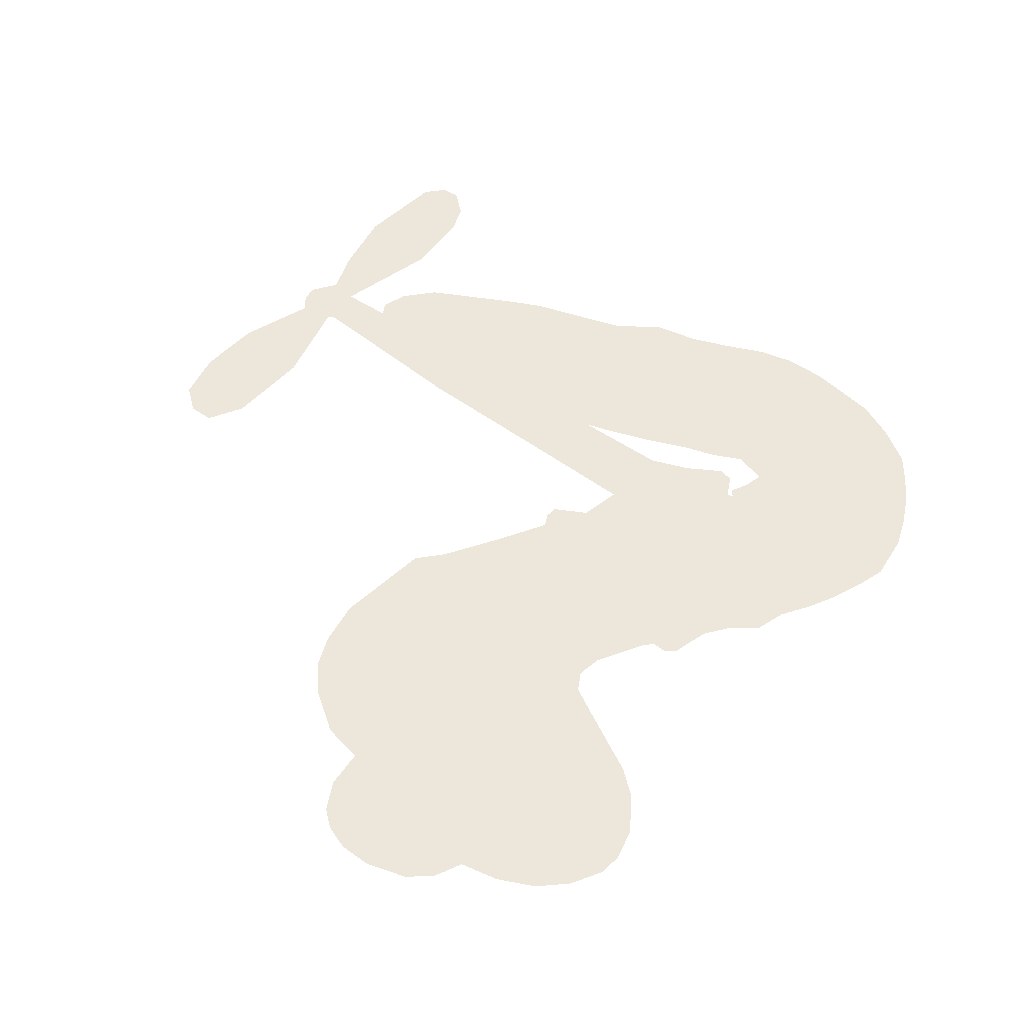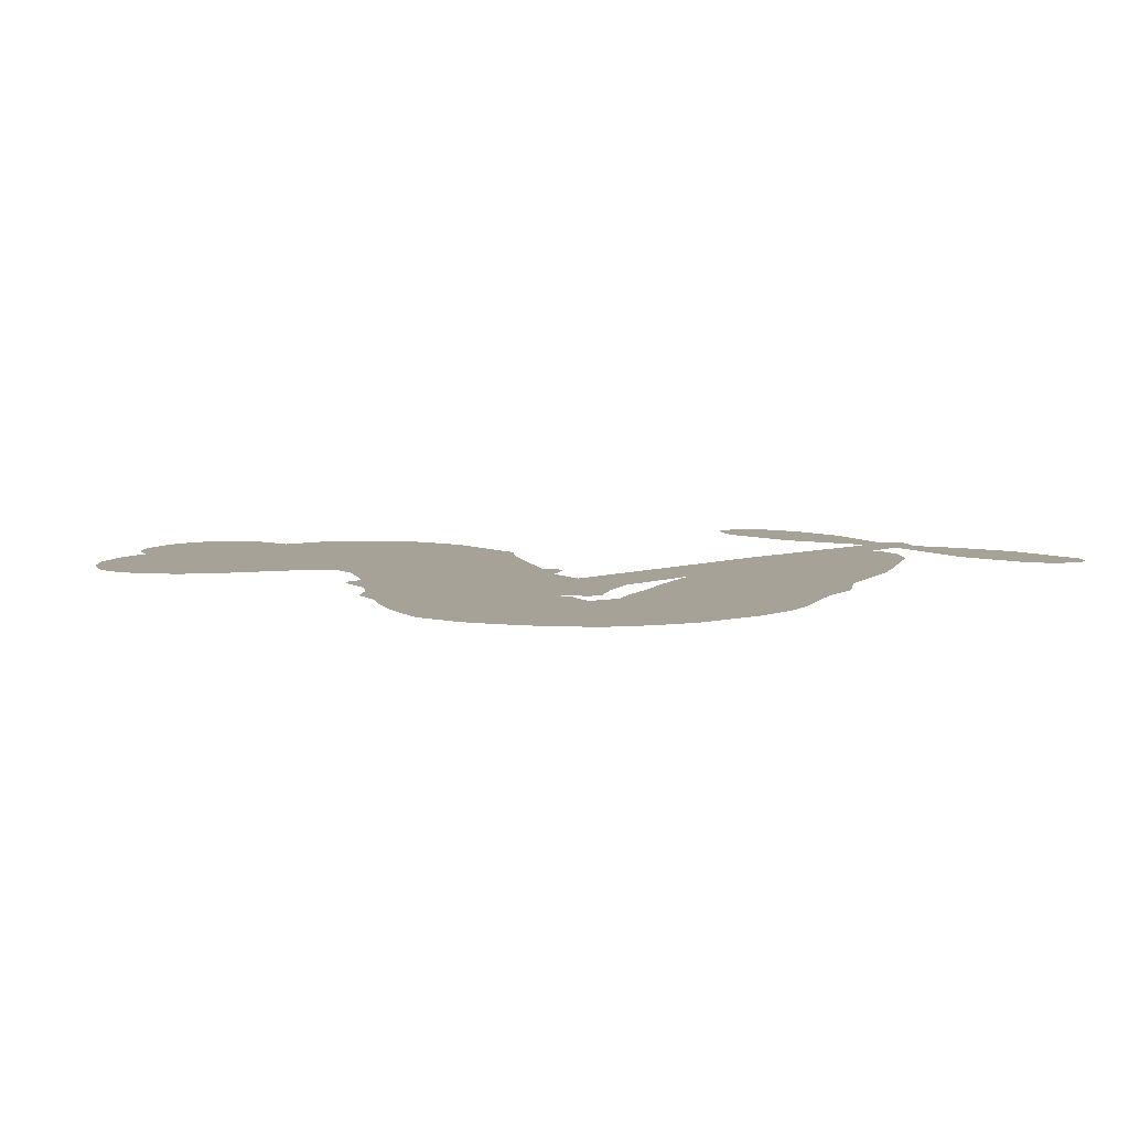
<metadata>
{"format":"obj","ext":"obj","renderer":"f3d","projection":"perspective","resolution":1024,"background":"white","views":[{"elev":50.7,"azim":-161.0,"up":"+Z"},{"elev":6.6,"azim":-65.0,"up":"+Z"}]}
</metadata>
<code>
v -393.4 62.66 0
v -388.2 63.31 0
v -383.1 62.71 0
v -380.1 65.66 0
v -376.6 66.91 0
v -371.1 66.7 0
v -367.2 65.35 0
v -364.5 63.19 0
v -362.9 60.68 0
v -362.2 56.48 0
v -363.4 51.49 0
v -358.7 48.68 0
v -354.7 43.47 0
v -352.8 38.6 0
v -352.5 34.26 0
v -353.4 28.23 0
v -359.1 16.51 0
v -362.9 14.44 0
v -375.2 4.321 0
v -375 2.461 0
v -375.7 0.9193 0
v -383.2 -4.674 0
v -350.9 -16.42 0
v -329.3 -25.54 0
v -328.4 -25.27 0
v -327.4 -13.08 0
v -323.2 -2.48 0
v -319.1 1.066 0
v -315.9 0.02099 0
v -313.7 -3.407 0
v -314.4 -9.938 0
v -317.6 -17.79 0
v -324 -25.91 0
v -323.2 -28.2 0
v -323.7 -30.25 0
v -326.8 -32.58 0
v -326.7 -38.8 0
v -327.9 -47.58 0
v -332.9 -58.27 0
v -335.7 -59.81 0
v -338.1 -59.2 0
v -340.2 -55.69 0
v -340.3 -51.53 0
v -338 -42.77 0
v -330.1 -30.85 0
v -386.7 -13.07 0
v -397.3 -14.42 0
v -399 -13.36 0
v -399.4 -10.27 0
v -400.2 -10.16 0
v -399.8 -11.24 0
v -403 -15.27 0
v -399.3 -17.68 0
v -391 -17.26 0
v -367 -17.22 0
v -360.1 -18.42 0
v -354.3 -20.44 0
v -350.4 -20.41 0
v -339.3 -25.19 0
v -336.6 -28.22 0
v -336.1 -30.94 0
v -338.3 -33.78 0
v -342.7 -36.17 0
v -359.9 -38.83 0
v -373.1 -38.64 0
v -379.7 -40.52 0
v -385.7 -39.82 0
v -396.8 -40.63 0
v -401.3 -40.18 0
v -406.6 -38.52 0
v -415.1 -34.04 0
v -422.7 -25.8 0
v -425.8 -9.55 0
v -424.5 -3.338 0
v -412.8 8.95 0
v -410.2 12.49 0
v -406.2 13.79 0
v -403.2 15.84 0
v -400.2 20.22 0
v -398.5 20.65 0
v -396.9 19.98 0
v -395.4 20.71 0
v -390.1 25.31 0
v -388.5 28.23 0
v -389 31 0
v -398.9 41.52 0
v -401.2 45.21 0
v -402.7 50.62 0
v -402.3 54.98 0
v -401 57.8 0
v -397.6 60.73 0
v -358.5 -22.09 0
v -328.4 -27.05 0
v -395.4 18.28 0
v -400.7 -8.144 0
v -401.7 -13.14 0
v -398.9 18.62 0
v -378.1 3.606 0
v -392.1 -13.31 0
v -344.3 -26.51 0
v -326.3 -26.14 0
v -337.2 -28.69 0
v -333.7 -29.78 0
v -401.6 18.08 0
v -398 -8.337 0
v -327.9 -19.18 0
v -326.3 -29.02 0
v -325.9 -22.41 0
v -339.9 -30.2 0
v -336 -55.9 0
v -390.7 20.28 0
v -402.5 -9.746 0
v -400.2 15.91 0
v -396.7 54.01 0
v -368.2 59.14 0
v -383.8 31.05 0
v -380.3 0.08921 0
v -396.6 -11.61 0
v -340.1 -21.01 0
v -334.7 -23.29 0
v -401.2 -3.394 0
v -379.4 8.918 0
v -402.4 11.49 0
v -384.3 25.06 0
v -394 -8.561 0
v -331.3 -27.83 0
v -406.3 -5.443 0
v -334.3 -26.56 0
v -337.5 -25.25 0
v -407.6 8.844 0
v -352.1 -27.46 0
v -334 -36.81 0
v -318.8 -3.374 0
v -320.8 -21.85 0
v -330.4 -52.92 0
v -376.1 60.01 0
v -340.8 -27.61 0
v -352.3 -23.66 0
v -330.2 -35.05 0
v -358.9 -25.52 0
v -344.9 -22.88 0
v -348.3 -25.51 0
v -360.5 35.92 0
v -398.2 -32.6 0
v -393.7 57.86 0
v -394 47.13 0
v -370.4 62.63 0
v -390.2 11.96 0
v -409.2 -11.55 0
v -325.3 -7.782 0
v -323.7 -18.9 0
v -379.4 61.95 0
v -382.6 55.76 0
v -379.5 58.1 0
v -376.9 51.51 0
v -375.9 55.7 0
v -351.3 -37.61 0
v -343.9 -27.59 0
v -356.2 36.18 0
v -365.3 22.21 0
v -398.6 -36.7 0
v -397.3 45.07 0
v -393.9 36.26 0
v -397.8 49.59 0
v -391.8 15.95 0
v -405.9 -12.9 0
v -408.3 -17.63 0
v -379.3 54.26 0
v -383.7 49.15 0
v -370.2 52.2 0
v -372.3 58.07 0
v -358.6 40.41 0
v -358 31.17 0
v -363 18.6 0
v -391.2 -40.11 0
v -403.6 -34.3 0
v -396.3 13.43 0
v -383.3 16.63 0
v -373.6 52.98 0
v -373.1 47.47 0
v -356.3 22.35 0
v -387.4 22.63 0
v -395 -34.79 0
v -392 -28.74 0
v -387.7 17.54 0
v -360.8 22.23 0
v -369.4 9.264 0
v -384.2 20.79 0
v -358.8 26.5 0
v -375.6 23.31 0
v -370.6 17.01 0
v -380.3 23.13 0
v -366.4 16.78 0
v -377.7 18.48 0
v -378 28.8 0
v -366.2 11.81 0
v -380.7 26.4 0
v -370.2 13.2 0
v -374.6 15.14 0
v -373.6 11.08 0
v -378.1 12.71 0
v -372.4 6.718 0
v -383.3 12.04 0
v -375.7 8.732 0
v -385.3 27.98 0
v -403 -5.32 0
v -405.1 -2.366 0
v -402.3 2.906 0
v -412.1 -2.209 0
v -316.3 -6.437 0
v -320.7 -7.523 0
v -322.7 -11.85 0
v -390.5 52.45 0
v -394.2 51.05 0
v -387.8 3.237 0
v -386.1 59 0
v -386.2 37.53 0
v -403.9 -18.13 0
v -405.4 -23.6 0
v -402.1 -21 0
v -406.5 -20.67 0
v -413.8 -20.05 0
v -409.9 -22.4 0
v -398.2 -25.6 0
v -414.7 -26.71 0
v -401.3 -23.83 0
v -403.8 -28.3 0
v -396.3 -21.15 0
v -413.2 -23.72 0
v -425.1 -17.87 0
v -409.4 -27.33 0
v -366.4 54.77 0
v -369.8 55.67 0
v -358.8 44.53 0
v -363.2 46.65 0
v -362.7 42.25 0
v -368.5 43.86 0
v -352.9 31.23 0
v -355.4 33.16 0
v -403.3 -37.53 0
v -409.4 -34.08 0
v -378.8 46.04 0
v -354.9 25.29 0
v -366.5 30.2 0
v -403.3 7.171 0
v -407.4 4.262 0
v -395.7 5.35 0
v -399 8.576 0
v -399.2 4.681 0
v -397.6 -0.8354 0
v -418.7 -7.498 0
v -324.3 -15.23 0
v -320.4 -15 0
v -316 -13.87 0
v -318.3 -10.64 0
v -393.3 54.49 0
v -389.6 56.56 0
v -386.4 53.66 0
v -385.1 -0.3115 0
v -384.4 7.364 0
v -382.7 59.3 0
v -386.3 33.76 0
v -381.5 35.67 0
v -391.4 33.63 0
v -392.9 41.72 0
v -390.1 37.38 0
v -388.2 41.71 0
v -382.6 41.9 0
v -402.1 -31.29 0
v -398.9 -29.06 0
v -407.1 -30.81 0
v -412 -30.46 0
v -393.3 -24.52 0
v -378.8 -16.73 0
v -392.1 -20.87 0
v -388.8 -23.74 0
v -384.8 -16.85 0
v -387.3 -27.99 0
v -388.8 -31.81 0
v -380.4 -24.27 0
v -388 -20.01 0
v -392.6 -32.03 0
v -386.9 -35.65 0
v -384.6 -25.07 0
v -383.4 -20.85 0
v -382 -36.06 0
v -379.2 -20.61 0
v -380.8 -29.93 0
v -372.8 -25.07 0
v -384.7 -31.28 0
v -372.9 -16.89 0
v -376.6 -23.62 0
v -377.4 -27.73 0
v -373.5 -20.92 0
v -376.2 -33.65 0
v -367.8 -22.74 0
v -395.2 -17.17 0
v -367.2 48.8 0
v -376.3 48.28 0
v -379.6 49.35 0
v -375.5 44.98 0
v -372.1 44.12 0
v -378.4 41.96 0
v -370.9 37.8 0
v -374.7 41.37 0
v -377.3 37.69 0
v -377.7 33.2 0
v -380.4 31 0
v -372.4 30.97 0
v -374.1 35.34 0
v -362.1 29.46 0
v -363.6 33.23 0
v -364.9 26.31 0
v -365.1 37.89 0
v -368.2 34.26 0
v -370 26.8 0
v -405.6 1.072 0
v -409.7 1.041 0
v -419.4 3.244 0
v -412.3 4.523 0
v -416.1 6.323 0
v -416 2.801 0
v -419.4 -2.096 0
v -401.1 -0.3408 0
v -397.1 -4.759 0
v -393 -4.421 0
v -422.4 -6.874 0
v -418.2 -21.36 0
v -390.5 60.25 0
v -382 2.563 0
v -386.8 10.26 0
v -386.7 13.98 0
v -390.5 7.049 0
v -380.9 6.135 0
v -396.4 38.89 0
v -382.9 38.59 0
v -382.6 45.61 0
v -387.1 46.11 0
v -387.6 49.95 0
v -378.5 -36.79 0
v -372.9 -29.98 0
v -369.9 46.82 0
v -366.2 41.2 0
v -374 27.53 0
v -416 -3.734 0
v -413.8 -8.781 0
v -422.1 0.01531 0
v -390.4 -9.014 0
v -386.9 -8.061 0
v -394.4 0.6381 0
v -389.9 -1.924 0
v -384.5 4.109 0
v -394 9.534 0
v -390.8 44.96 0
v -372.1 -34.31 0
v -366.6 -38.71 0
v -365.5 -31.11 0
v -369.8 -38.66 0
v -368 -34.71 0
v -363.7 -35.26 0
v -369.2 -31.01 0
v -367.7 -27.08 0
v -359.9 -31.06 0
v -363.6 -25.22 0
v -361.3 -22.16 0
v -357.6 -22.13 0
v -363.6 -17.81 0
v -372.6 -17.6 0
v -367 -10.58 0
v -387 -3.551 0
v -391.6 2.748 0
v -360 -34.95 0
v -354.6 -33.12 0
v -355.6 -38.3 0
v -347.9 -30.67 0
v -364.8 -21.08 0
v -379.7 -15.34 0
v -351.6 -31.13 0
v -347 -36.9 0
v -349.4 -34.14 0
v -345.3 -33.43 0
v -375.1 -7.635 0
v -383.5 -7.991 0
v -379.1 -6.156 0
v -335.1 -50.75 0
v -331.5 -49.13 0
v -331.9 -43.1 0
v -339.1 -47.15 0
v -334.9 -46.46 0
v -374.3 63.59 0
v -406.5 -8.912 0
v -410 -7.296 0
v -373.8 19.85 0
v -369.4 20.82 0
v -379.7 15.74 0
v -419.2 -30.25 0
v -418.8 -26.23 0
v -370 -19.53 0
v -421.5 -13.41 0
v -417.6 -16.44 0
v -413.1 -15.11 0
v -417.9 -11.95 0
v -410 -14.64 0
v -414.9 -12.13 0
v -363 -28.84 0
v -356.1 -28.95 0
v -355.4 -25.45 0
v -378.5 -10.8 0
v -383.2 -14.21 0
v -375.4 -14.01 0
v -371.1 -9.11 0
v -365.6 -19.85 0
v -371 -13.51 0
v -369.1 -18.73 0
v -359 -13.51 0
v -366 -15.17 0
v -361.8 -17.12 0
v -363 -12.05 0
v -362 -20.97 0
v -327.3 -43.19 0
v -330.8 -39.21 0
v -336 -39.79 0
v -371.7 23.73 0
v -425.7 -13.7 0
v -421.4 -18.15 0
v -424.1 -21.93 0
v -420.8 -22.84 0
v -382 -11.03 0
v -345.5 -18.73 0
v -343.9 -22.47 0
v -351.4 -24.31 0
v -347.9 -25.41 0
v -348.6 -21.4 0
v -352.6 -20.27 0
v -354.9 -14.97 0
v -357.8 -17.99 0
v -390.6 -35.18 0
v -394.1 -38.18 0
f 112 206 391
f 186 160 174
f 75 130 76
f 203 122 201
f 105 121 206
f 45 107 93
f 51 50 112
f 123 78 77
f 89 88 114
f 125 118 99
f 1 91 145
f 162 164 87
f 25 108 106
f 43 42 110
f 80 79 97
f 126 93 24
f 58 138 142
f 179 299 180
f 128 129 102
f 105 125 325
f 52 166 167
f 143 159 172
f 240 176 70
f 142 138 131
f 176 240 161
f 223 231 219
f 59 158 109
f 95 112 50
f 117 21 98
f 113 94 97
f 97 104 113
f 104 78 113
f 349 383 22
f 166 112 391
f 105 95 49
f 74 73 327
f 51 112 96
f 82 94 111
f 107 34 101
f 52 218 53
f 323 345 322
f 203 260 122
f 90 89 114
f 167 221 218
f 145 256 257
f 91 90 114
f 298 232 170
f 98 19 334
f 282 183 437
f 77 76 130
f 4 3 152
f 152 5 4
f 56 365 366
f 45 126 103
f 115 9 8
f 8 7 147
f 45 139 36
f 106 151 252
f 147 7 6
f 381 158 375
f 114 145 91
f 246 208 245
f 136 154 156
f 10 9 115
f 19 122 334
f 205 83 124
f 17 174 18
f 84 205 116
f 165 111 94
f 182 83 111
f 162 146 164
f 239 15 159
f 206 207 127
f 129 137 102
f 236 234 235
f 350 250 326
f 172 159 14
f 180 302 342
f 126 45 93
f 322 318 320
f 239 238 15
f 211 150 212
f 5 152 390
f 136 152 154
f 25 93 101
f 31 30 210
f 107 45 36
f 124 192 197
f 161 183 144
f 119 430 137
f 120 119 129
f 296 364 376
f 359 361 355
f 287 274 285
f 363 373 406
f 276 285 281
f 50 49 95
f 53 218 220
f 275 54 297
f 49 48 118
f 126 128 103
f 274 287 294
f 58 57 138
f 78 123 113
f 407 406 131
f 118 105 49
f 375 158 142
f 68 161 69
f 61 109 62
f 421 139 132
f 109 60 59
f 166 52 96
f 423 394 160
f 60 109 61
f 348 349 351
f 85 84 116
f 141 58 142
f 162 87 86
f 43 110 385
f 134 32 151
f 386 385 135
f 110 42 41
f 110 135 385
f 102 103 128
f 57 366 407
f 40 110 41
f 40 39 110
f 421 387 420
f 119 137 129
f 141 158 59
f 37 36 139
f 105 206 95
f 47 118 48
f 94 81 97
f 95 206 112
f 430 433 432
f 432 100 430
f 413 416 369
f 82 81 94
f 177 165 94
f 98 20 19
f 98 21 20
f 97 79 104
f 63 62 109
f 108 151 106
f 117 330 259
f 210 133 211
f 93 107 101
f 83 82 111
f 259 22 117
f 348 99 46
f 47 99 118
f 24 93 25
f 132 139 45
f 35 34 107
f 126 24 128
f 101 34 33
f 118 125 105
f 130 123 77
f 115 8 147
f 128 24 120
f 108 101 33
f 27 133 28
f 108 33 134
f 255 253 254
f 185 111 165
f 28 133 29
f 133 30 29
f 129 128 120
f 110 39 135
f 159 15 14
f 145 114 256
f 193 160 394
f 101 108 25
f 389 388 385
f 36 35 107
f 168 154 153
f 81 80 97
f 372 373 363
f 151 108 134
f 214 114 164
f 145 257 329
f 163 265 335
f 179 233 171
f 390 6 5
f 147 390 171
f 113 123 177
f 177 123 248
f 209 346 392
f 397 396 225
f 261 154 152
f 27 150 211
f 253 252 151
f 152 136 390
f 3 2 216
f 168 169 300
f 261 152 3
f 168 156 154
f 261 153 154
f 234 236 172
f 179 156 155
f 147 171 115
f 64 374 372
f 375 380 381
f 141 142 158
f 142 131 375
f 172 14 13
f 143 173 239
f 308 205 197
f 196 198 187
f 283 175 67
f 161 144 176
f 264 266 163
f 214 146 213
f 85 262 264
f 262 85 116
f 114 88 164
f 87 164 88
f 177 94 113
f 332 148 331
f 112 166 96
f 166 149 403
f 346 209 345
f 223 219 221
f 169 168 153
f 155 156 168
f 265 162 86
f 162 265 146
f 179 180 170
f 11 10 232
f 136 156 171
f 171 156 179
f 12 234 13
f 172 13 234
f 173 311 189
f 189 311 313
f 16 173 189
f 200 198 199
f 288 280 284
f 183 282 144
f 270 184 224
f 70 176 241
f 245 248 123
f 148 165 177
f 188 194 192
f 188 182 185
f 179 155 299
f 179 170 233
f 299 300 242
f 301 302 180
f 188 192 124
f 17 181 186
f 83 182 124
f 438 161 68
f 437 283 279
f 288 290 286
f 220 226 228
f 332 165 148
f 188 185 178
f 17 186 174
f 189 186 181
f 174 193 18
f 185 182 111
f 202 187 200
f 182 188 124
f 16 189 243
f 311 173 312
f 189 313 186
f 194 190 192
f 18 193 196
f 194 188 178
f 190 195 197
f 160 193 174
f 198 196 193
f 122 204 201
f 393 194 199
f 160 313 316
f 304 314 343
f 190 197 192
f 198 193 191
f 197 195 308
f 199 191 393
f 198 191 199
f 395 194 178
f 198 200 187
f 201 200 199
f 204 19 202
f 395 199 194
f 201 395 203
f 332 178 185
f 204 202 200
f 260 331 333
f 201 204 200
f 19 204 122
f 83 205 84
f 197 205 124
f 207 206 121
f 206 127 391
f 324 317 207
f 130 320 246
f 250 350 249
f 123 130 245
f 127 207 209
f 207 121 324
f 30 133 210
f 133 27 211
f 150 26 212
f 210 211 255
f 252 212 26
f 253 255 212
f 146 354 339
f 258 153 216
f 146 214 164
f 256 214 213
f 353 247 333
f 348 46 349
f 2 1 329
f 216 257 258
f 307 263 308
f 354 267 338
f 52 167 218
f 221 220 218
f 221 167 223
f 269 270 227
f 219 226 220
f 53 220 228
f 167 222 223
f 219 220 221
f 402 400 404
f 328 225 229
f 222 229 223
f 269 227 271
f 226 227 224
f 224 273 228
f 397 72 396
f 71 70 241
f 227 226 219
f 226 224 228
f 223 229 231
f 144 269 176
f 273 224 184
f 297 53 228
f 399 251 327
f 231 229 225
f 400 402 399
f 426 427 425
f 71 241 272
f 219 231 227
f 10 115 232
f 233 115 171
f 170 232 233
f 115 233 232
f 11 235 12
f 234 12 235
f 11 232 298
f 236 143 172
f 235 11 298
f 235 237 343
f 299 301 180
f 237 302 304
f 143 239 159
f 173 16 238
f 173 238 239
f 70 69 240
f 161 240 69
f 176 269 271
f 271 231 272
f 338 268 337
f 262 263 217
f 314 312 143
f 189 181 243
f 316 313 244
f 246 245 130
f 249 248 245
f 319 322 321
f 318 207 317
f 250 249 208
f 215 260 333
f 249 245 208
f 248 247 353
f 250 208 324
f 247 248 249
f 325 250 324
f 325 326 250
f 230 399 424
f 400 222 401
f 106 252 26
f 253 151 32
f 255 254 31
f 212 252 253
f 210 255 31
f 253 32 254
f 212 255 211
f 214 256 114
f 257 256 213
f 257 213 258
f 216 2 329
f 339 258 213
f 169 153 258
f 330 117 98
f 326 351 350
f 331 260 203
f 259 330 352
f 3 216 261
f 153 261 216
f 263 262 116
f 266 264 262
f 310 304 305
f 301 242 303
f 265 266 267
f 266 262 217
f 267 266 217
f 265 163 266
f 268 267 217
f 268 338 267
f 263 336 217
f 268 303 337
f 270 269 144
f 227 231 271
f 270 144 282
f 227 270 224
f 272 231 225
f 176 271 241
f 272 225 396
f 241 271 272
f 184 278 276
f 228 273 275
f 276 284 285
f 285 274 277
f 273 276 275
f 284 276 278
f 184 276 273
f 54 275 281
f 175 283 437
f 276 281 275
f 279 184 282
f 278 184 279
f 437 279 282
f 290 288 284
f 376 398 296
f 277 54 281
f 282 184 270
f 438 183 161
f 66 286 67
f 67 286 283
f 279 290 278
f 284 280 285
f 285 280 287
f 277 281 285
f 340 65 295
f 278 290 284
f 292 287 280
f 294 287 292
f 340 286 66
f 341 293 295
f 292 280 293
f 358 359 355
f 279 283 290
f 286 290 283
f 293 280 288
f 291 294 398
f 294 292 289
f 295 293 288
f 289 292 293
f 294 289 296
f 294 291 274
f 340 288 286
f 293 341 289
f 361 362 341
f 365 376 364
f 342 170 180
f 275 297 228
f 237 235 298
f 300 299 155
f 301 299 242
f 168 300 155
f 337 300 169
f 242 337 303
f 342 302 237
f 305 301 303
f 311 312 244
f 336 303 268
f 307 310 306
f 301 305 302
f 305 303 306
f 303 336 306
f 304 302 305
f 307 306 263
f 305 306 310
f 308 263 116
f 307 195 309
f 308 116 205
f 195 307 308
f 309 344 316
f 309 244 315
f 307 309 310
f 315 310 309
f 312 173 143
f 313 311 244
f 314 143 236
f 315 312 314
f 244 309 316
f 186 313 160
f 343 314 236
f 315 314 304
f 315 304 310
f 244 312 315
f 344 309 195
f 393 394 423
f 208 246 317
f 318 317 246
f 75 320 130
f 207 318 209
f 323 251 345
f 320 318 246
f 320 321 322
f 322 319 323
f 320 75 321
f 318 322 209
f 347 74 323
f 327 323 74
f 317 324 208
f 325 324 121
f 105 325 121
f 326 325 125
f 348 326 125
f 350 247 249
f 230 425 399
f 323 327 251
f 427 397 328
f 73 399 327
f 145 329 1
f 216 329 257
f 334 330 98
f 215 352 260
f 332 331 203
f 331 148 333
f 178 332 203
f 332 185 165
f 353 333 148
f 371 247 350
f 122 260 334
f 334 260 352
f 336 263 306
f 265 86 335
f 268 217 336
f 300 337 242
f 337 169 338
f 169 258 339
f 265 354 146
f 146 339 213
f 169 339 338
f 65 340 66
f 288 340 295
f 65 355 295
f 341 295 355
f 237 298 342
f 170 342 298
f 235 343 236
f 304 343 237
f 195 190 344
f 423 344 190
f 346 345 251
f 322 345 209
f 399 425 400
f 391 392 149
f 99 348 125
f 323 319 347
f 413 410 368
f 259 370 22
f 215 351 370
f 326 348 351
f 371 333 247
f 370 351 349
f 371 215 333
f 259 352 215
f 334 352 330
f 148 177 353
f 248 353 177
f 267 354 265
f 339 354 338
f 360 363 357
f 289 341 362
f 357 359 360
f 358 356 359
f 364 140 365
f 360 359 356
f 355 65 358
f 361 359 357
f 356 64 360
f 364 405 140
f 361 357 362
f 355 361 341
f 357 363 405
f 289 362 296
f 360 64 372
f 374 157 373
f 296 362 364
f 362 357 405
f 366 365 140
f 398 376 55
f 366 140 407
f 56 366 57
f 417 415 418
f 365 56 367
f 428 384 383
f 22 370 349
f 215 370 259
f 350 351 371
f 215 371 351
f 373 157 380
f 363 360 372
f 378 375 131
f 373 378 406
f 372 374 373
f 381 380 379
f 365 367 376
f 55 376 367
f 377 410 408
f 46 383 349
f 406 378 131
f 373 380 378
f 63 381 379
f 380 375 378
f 157 379 380
f 63 109 381
f 158 381 109
f 408 382 384
f 22 383 384
f 386 135 38
f 377 408 428
f 428 46 409
f 385 386 389
f 387 386 38
f 389 44 388
f 421 420 37
f 422 44 387
f 386 387 389
f 43 385 388
f 44 389 387
f 171 390 136
f 6 390 147
f 392 391 127
f 166 391 149
f 209 392 127
f 149 392 346
f 394 393 191
f 190 194 393
f 193 394 191
f 423 160 316
f 203 395 178
f 199 395 201
f 272 396 71
f 222 328 229
f 328 397 225
f 291 398 55
f 294 296 398
f 400 328 222
f 401 222 167
f 399 402 251
f 167 403 401
f 404 149 346
f 404 400 401
f 346 251 402
f 166 403 167
f 404 403 149
f 404 401 403
f 346 402 404
f 140 405 363
f 362 405 364
f 407 131 138
f 363 406 140
f 407 138 57
f 140 406 407
f 410 377 368
f 413 411 410
f 428 408 384
f 382 408 410
f 413 414 416
f 382 410 411
f 369 411 413
f 416 414 412
f 436 434 435
f 413 368 414
f 417 416 412
f 92 436 419
f 418 369 416
f 417 419 436
f 139 421 37
f 417 418 416
f 417 412 419
f 387 38 420
f 422 421 132
f 344 423 316
f 421 422 387
f 393 423 190
f 72 397 427
f 399 73 424
f 400 425 328
f 425 427 328
f 425 230 426
f 72 427 426
f 46 428 383
f 377 428 409
f 119 429 430
f 137 430 100
f 432 433 431
f 429 23 433
f 434 431 433
f 433 430 429
f 434 433 23
f 415 417 436
f 92 431 434
f 434 436 92
f 434 23 435
f 415 436 435
f 437 183 438
f 68 175 438
f 437 438 175

</code>
